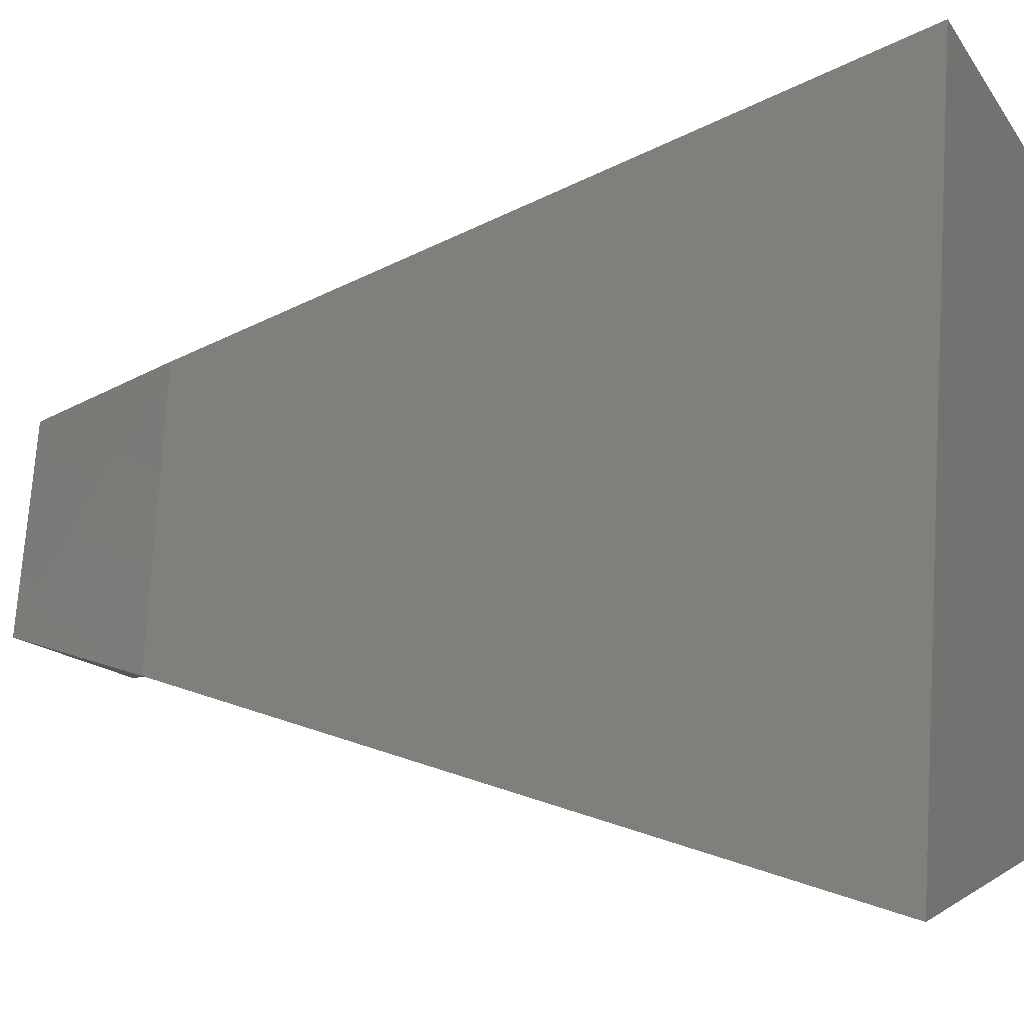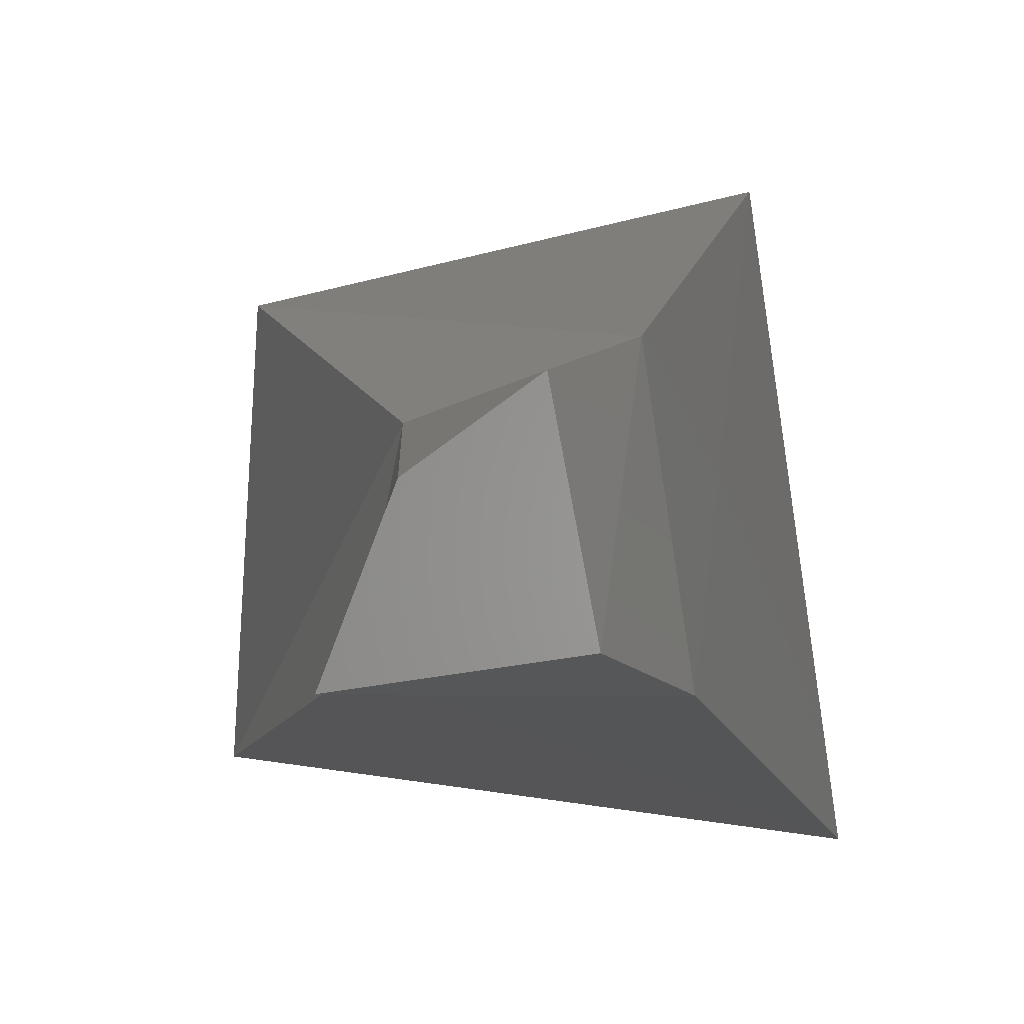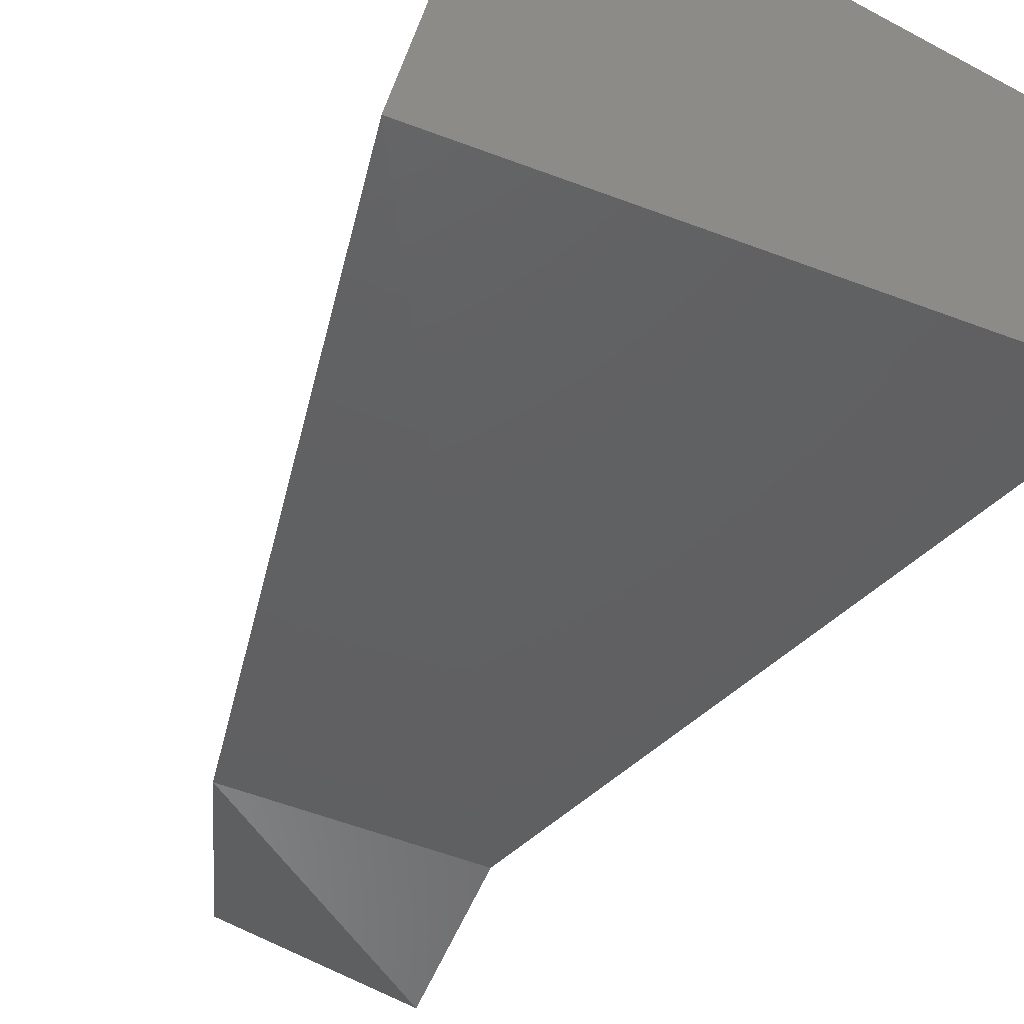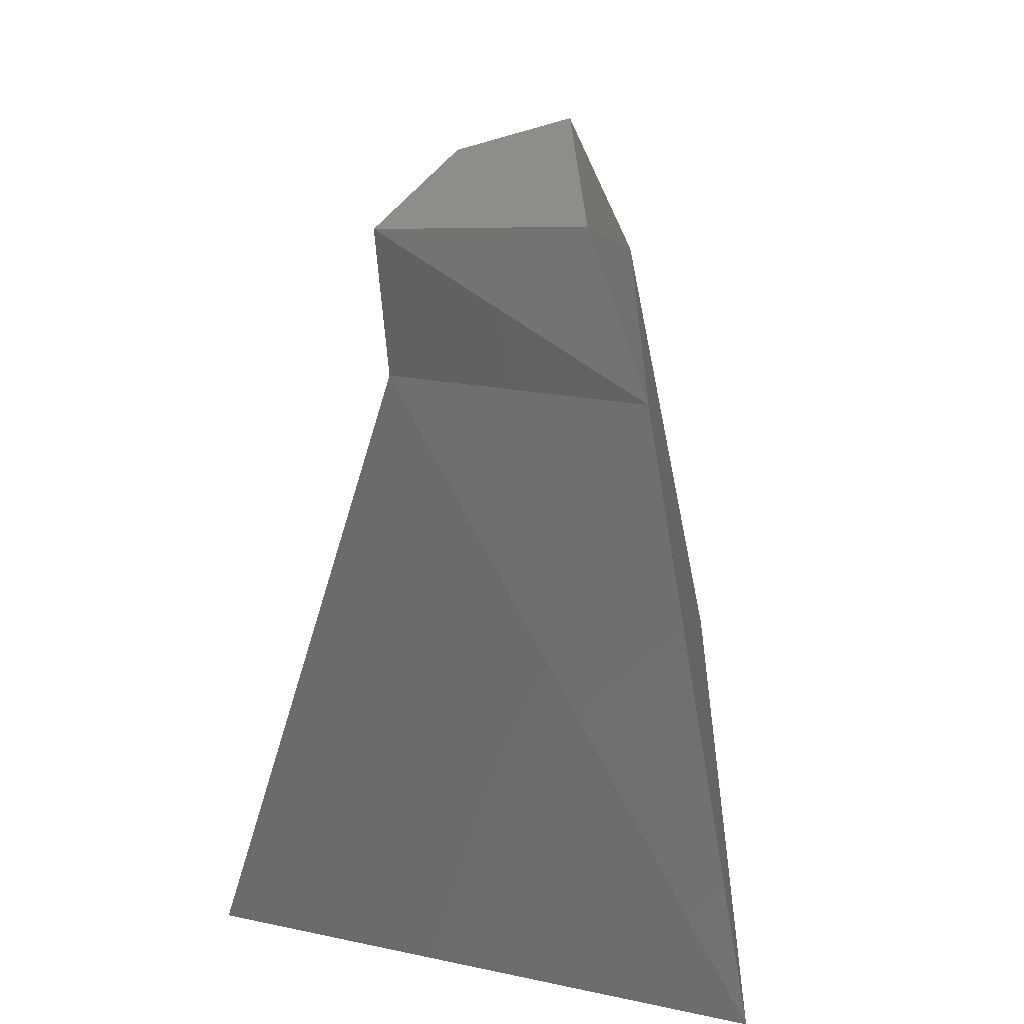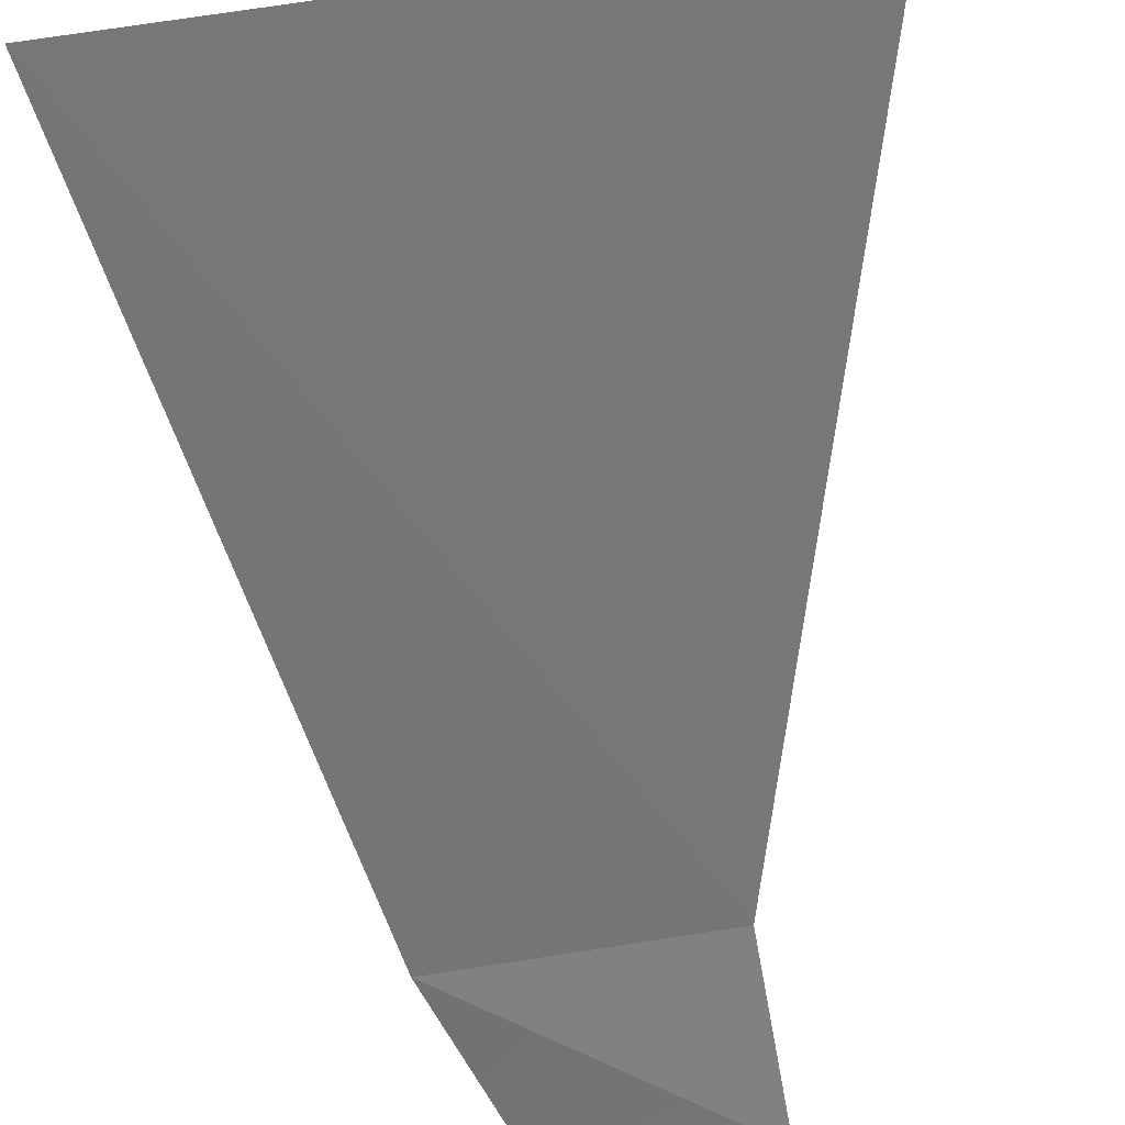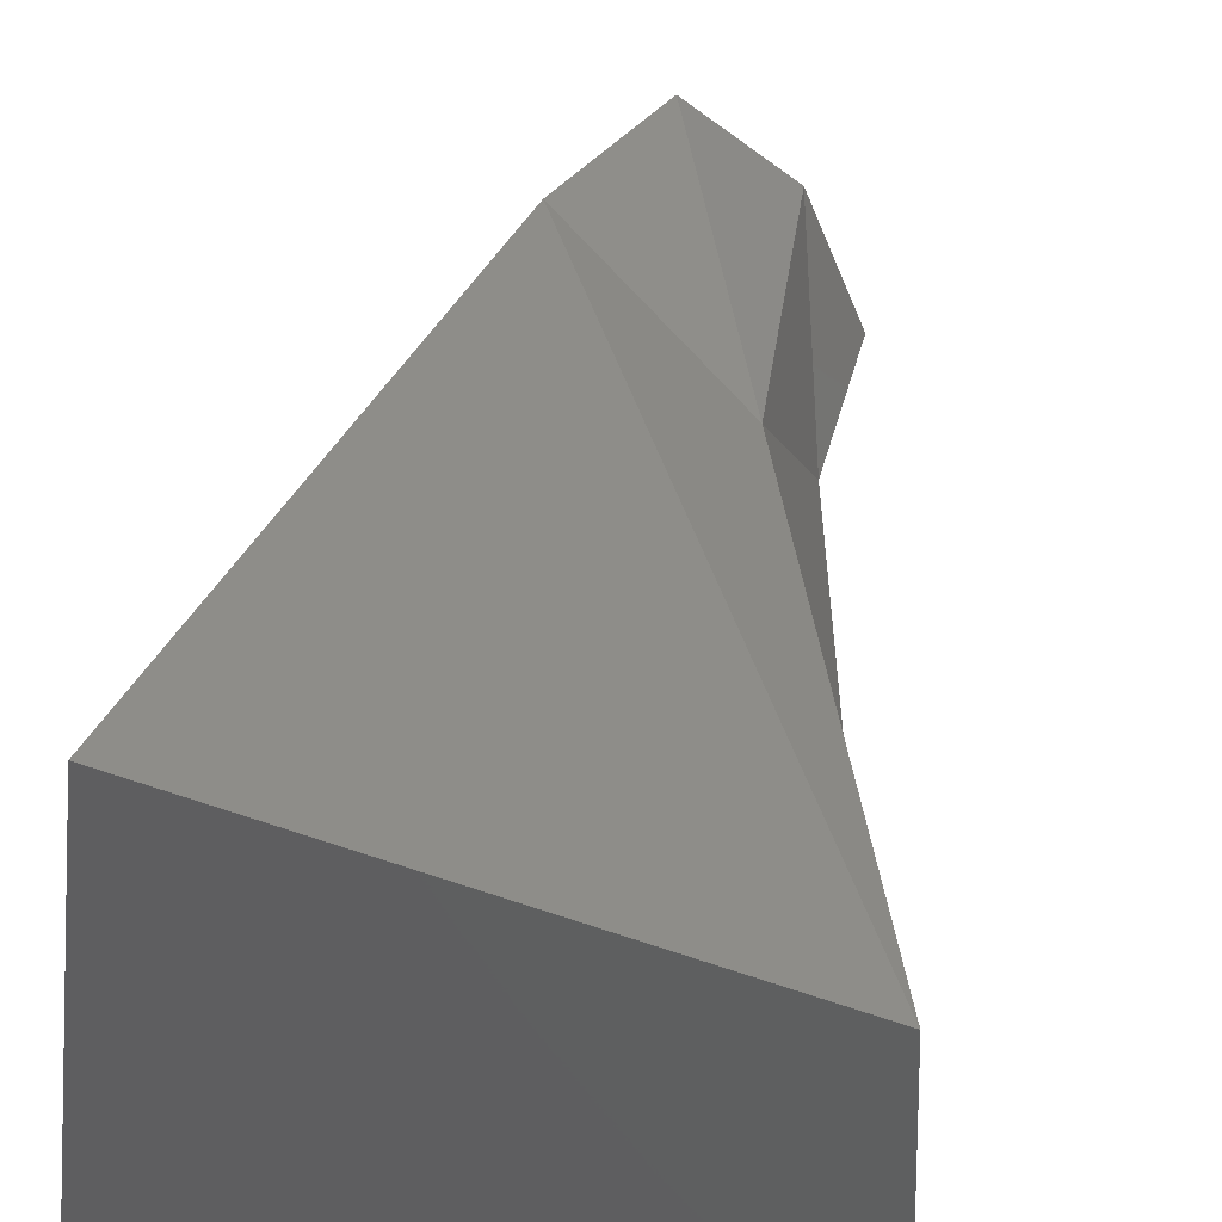
<metadata>
{"format":"stl","ext":"stl","renderer":"f3d","projection":"perspective","resolution":1024,"background":"white","views":[{"elev":-5.5,"azim":114.4,"up":"+Y"},{"elev":-0.4,"azim":2.9,"up":"+Y"},{"elev":-55.8,"azim":154.8,"up":"+Y"},{"elev":40.4,"azim":7.1,"up":"+Z"},{"elev":-79.9,"azim":-172.1,"up":"+Y"},{"elev":49.4,"azim":-167.5,"up":"+Y"}]}
</metadata>
<code>
# stl→obj: 12 verts, 20 faces
v -0.02806 -0.03175 0.1143
v -0.02987 -0.03323 0.1563
v -0.016 0.002924 0.1563
v -0.02176 0.01491 0.0822
v 0.008921 0.02088 0.1563
v 0.02439 0.02931 0.1143
v 0.01784 -0.02629 0.1563
v 0.03405 -0.03571 0.1143
v -0.06956 0.04878 -0.058
v 0.04944 0.07576 -0.058
v 0.07064 -0.07986 -0.058
v -0.07534 -0.06059 -0.058
f 1 2 3
f 1 3 4
f 4 3 5
f 4 5 6
f 6 5 7
f 6 7 8
f 8 7 2
f 8 2 1
f 9 10 11
f 9 11 12
f 5 3 2
f 5 2 7
f 11 8 1
f 11 1 12
f 10 6 8
f 10 8 11
f 9 4 6
f 9 6 10
f 12 1 4
f 12 4 9

</code>
